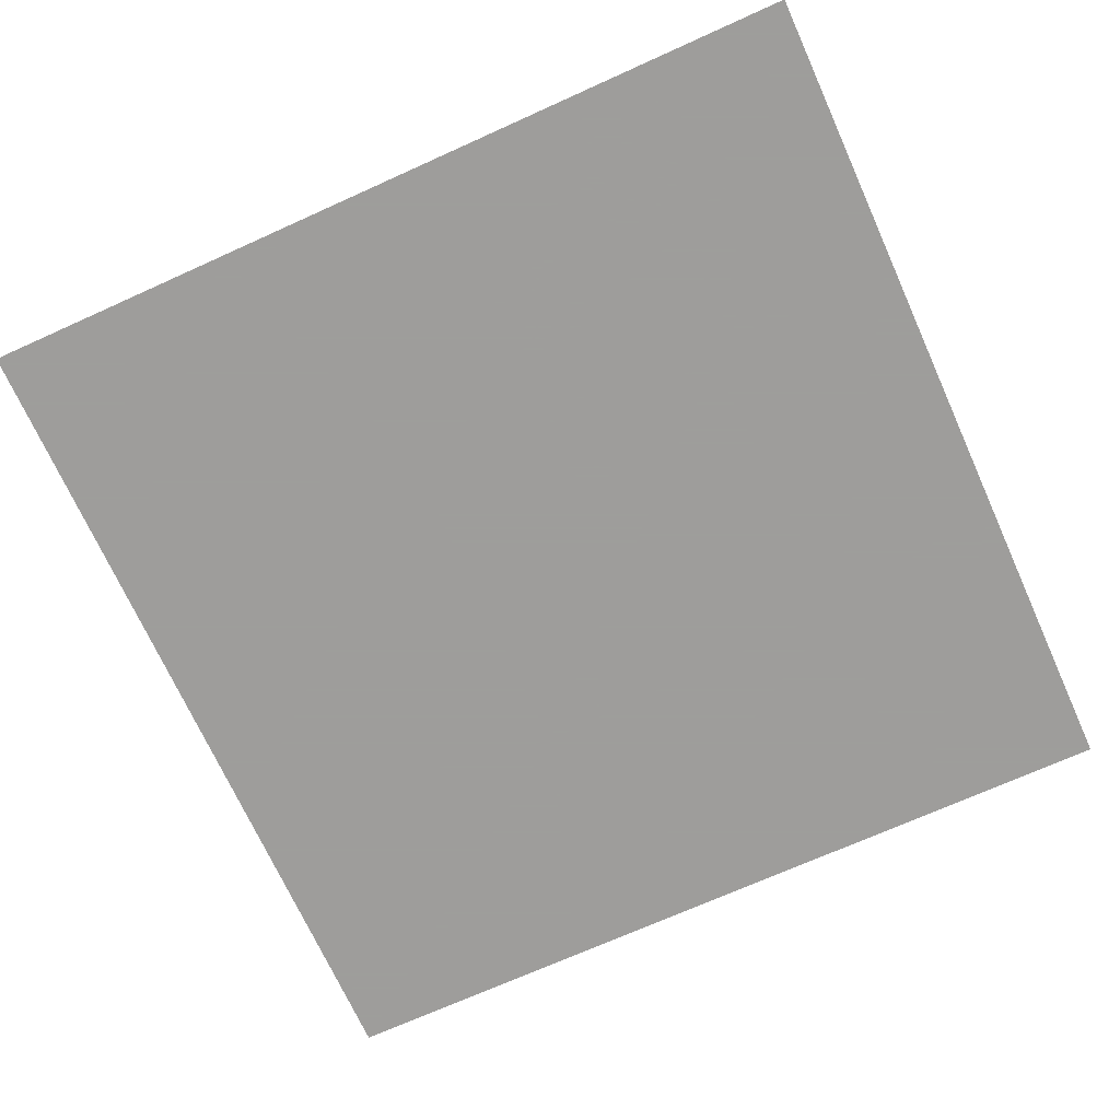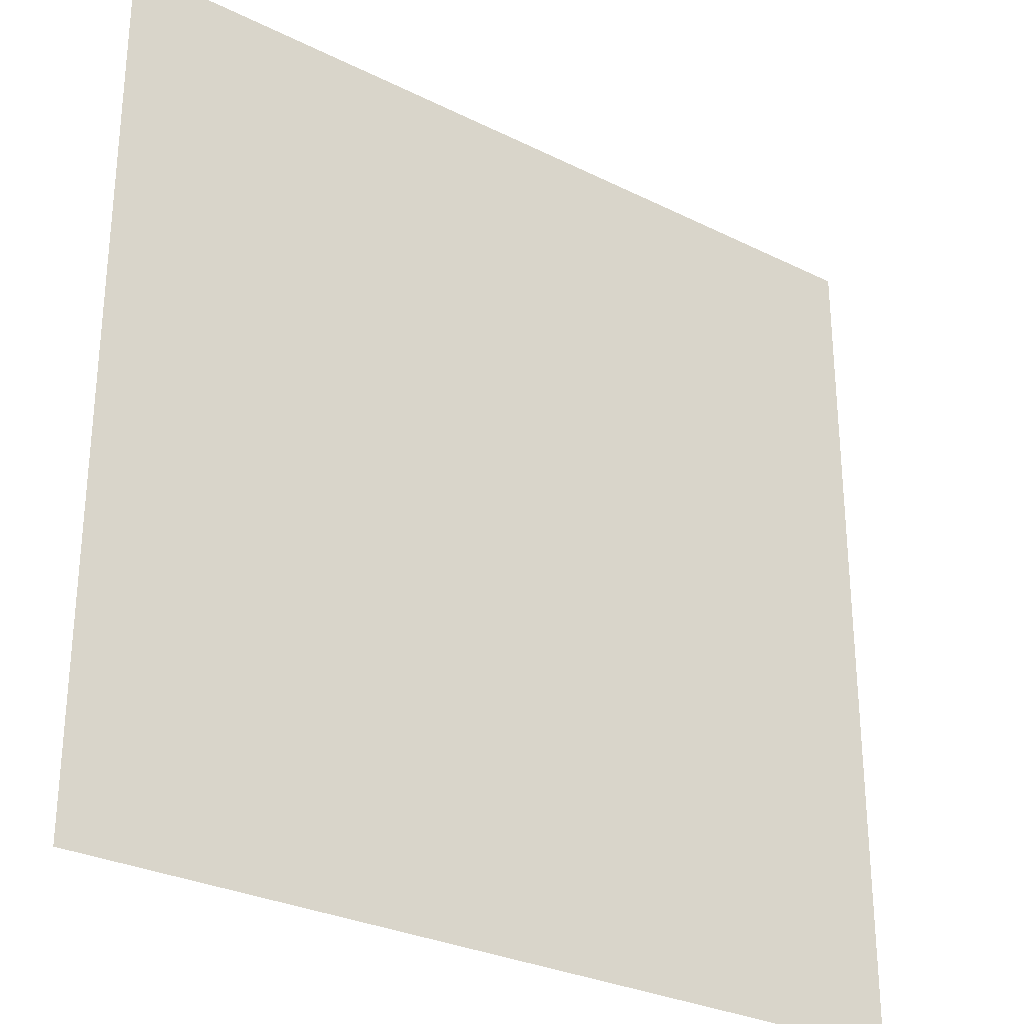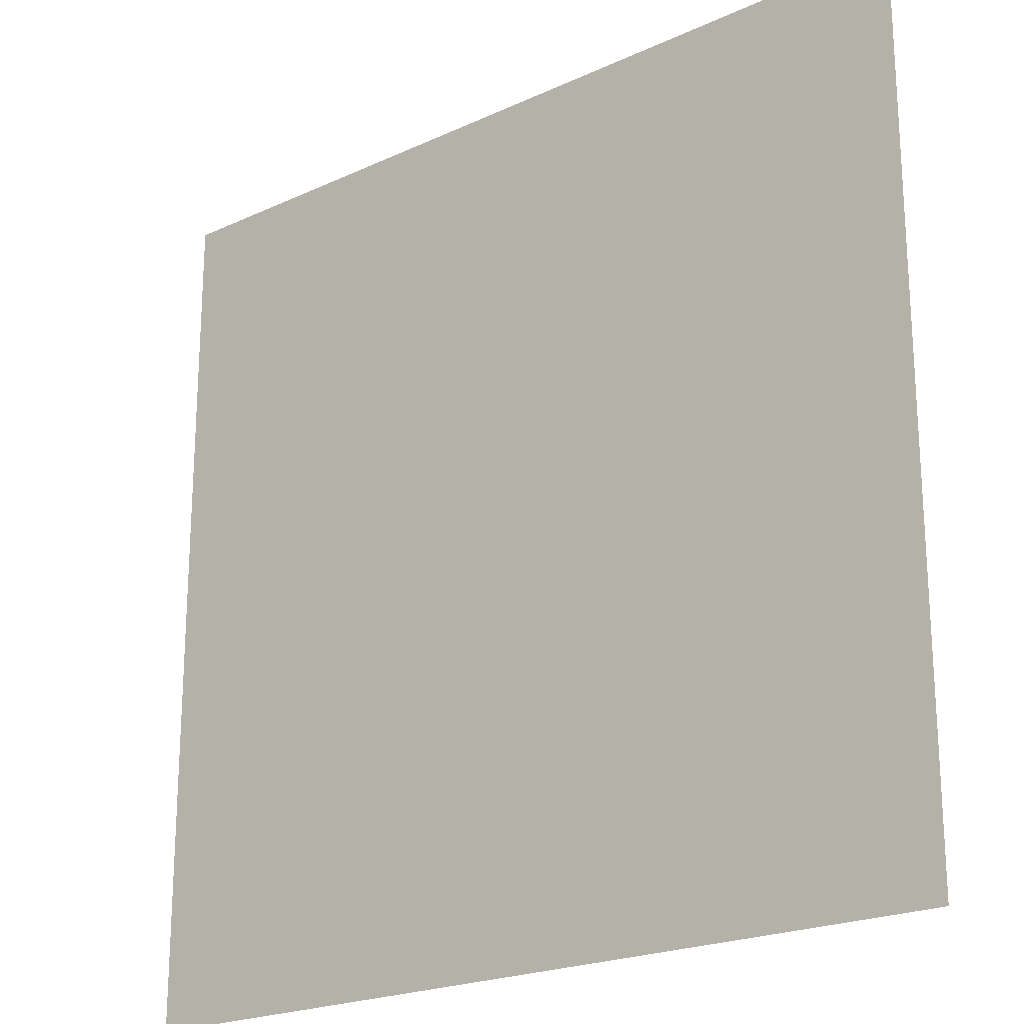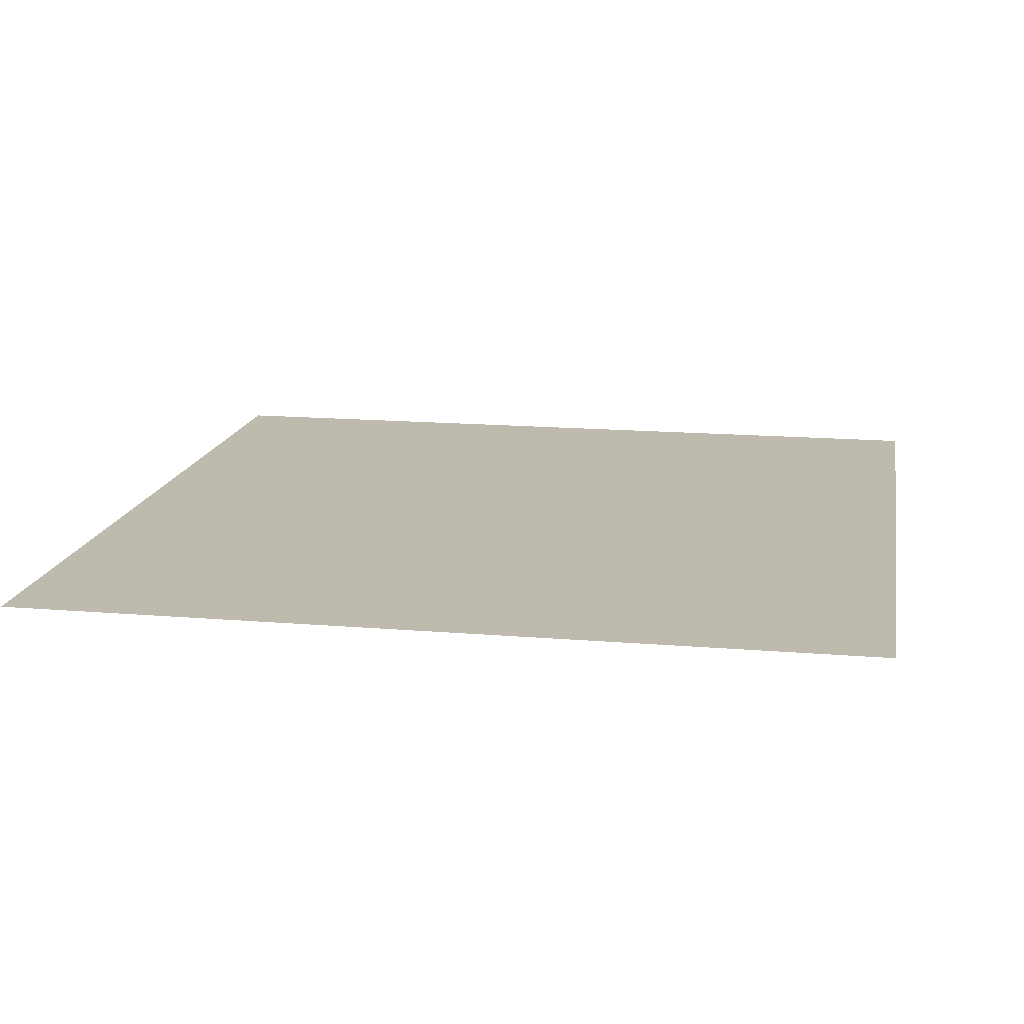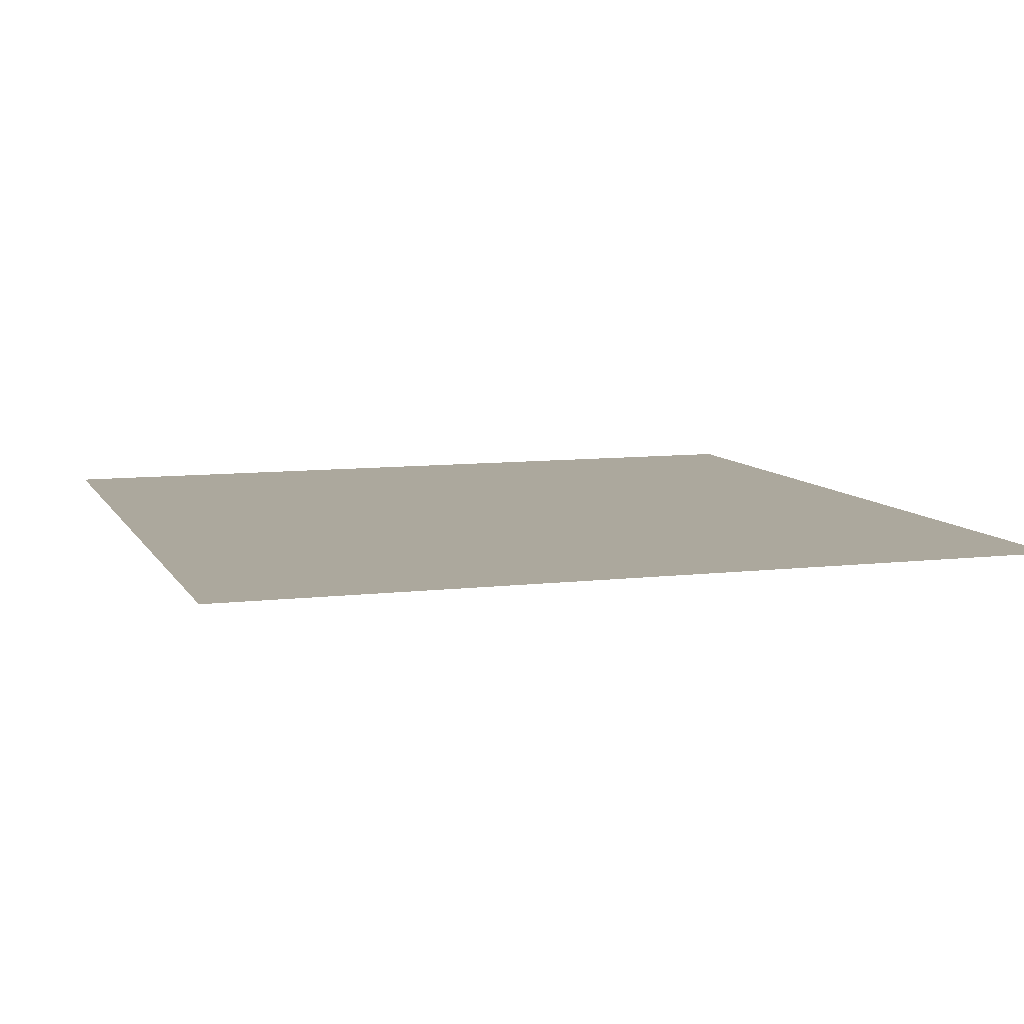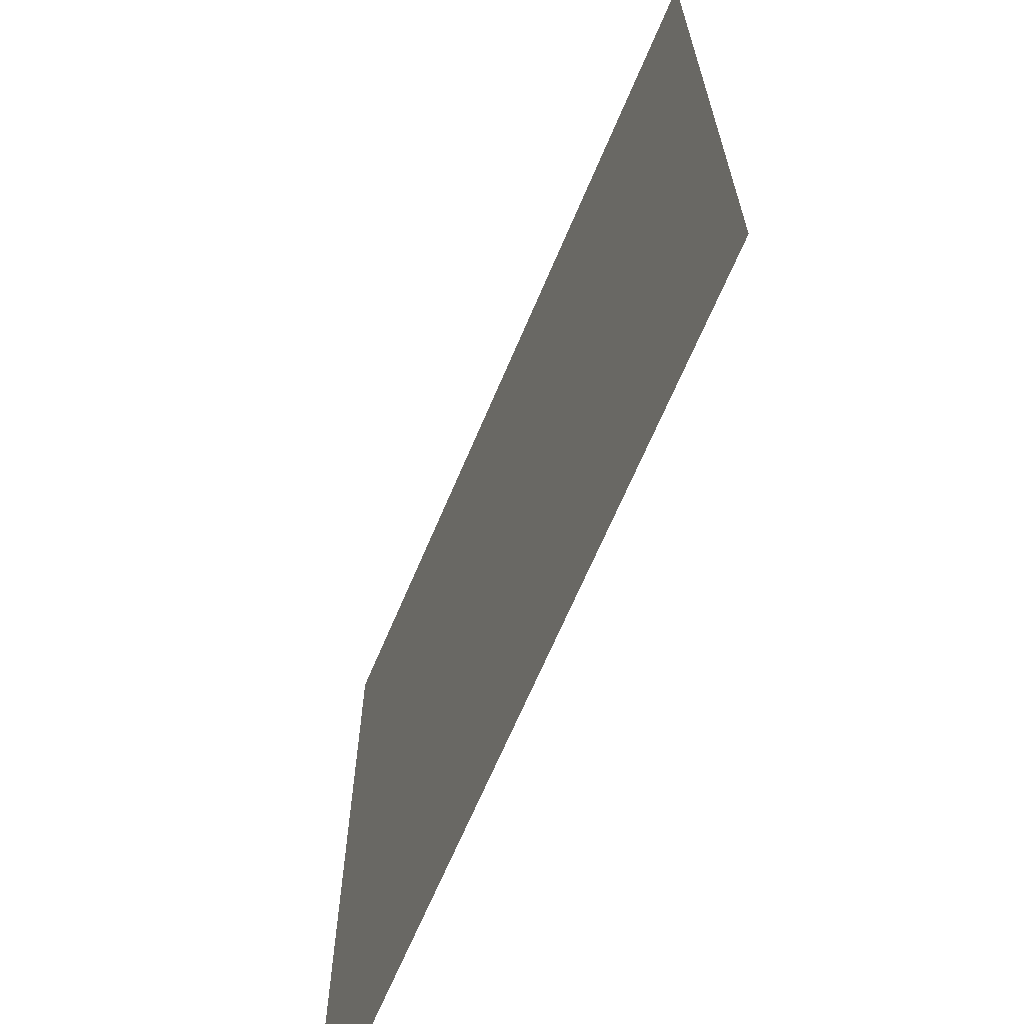
<metadata>
{"format":"obj","ext":"obj","renderer":"f3d","projection":"perspective","resolution":1024,"background":"white","views":[{"elev":-70.7,"azim":24.3,"up":"+Z"},{"elev":-29.0,"azim":143.5,"up":"+Y"},{"elev":-21.5,"azim":-140.7,"up":"+Y"},{"elev":15.4,"azim":-169.9,"up":"+Z"},{"elev":8.6,"azim":-18.1,"up":"+Z"},{"elev":-67.0,"azim":67.1,"up":"+Y"}]}
</metadata>
<code>
v -0.2031 -0.5 0
v -0.5 -0.5 0
v -0.5 -0.1875 0
v -0.1094 -0.1797 0
v 0.3906 -0.3359 0
v 0.2734 -0.5 0
v 0.5 -0.1875 0
v 0.5 -0.5 0
v -0.5 0.1484 0
v -0.1094 0.2109 0
v 0.2656 -0.1484 0
v 0.2812 0.1953 0
v 0.5 0.1484 0
v 0.2734 0.5 0
v 0.5 0.5 0
v -0.5 0.5 0
v -0.2031 0.5 0
v 0.2969 -0.3828 0
v 0.2812 -0.4141 0
v 0.25 -0.3984 0
v 0.2422 -0.375 0
v 0.2812 -0.3516 0
v 0.3047 -0.3281 0
v 0.3125 -0.3906 0
v 0.3594 -0.3281 0
v 0.3516 -0.3516 0
v 0.2656 -0.3516 0
v 0.25 -0.3125 0
v 0.2891 -0.3203 0
v 0.2812 -0.3047 0
v 0.3047 -0.3047 0
v 0.2812 -0.2656 0
v 0.3047 -0.2656 0
v 0.2812 -0.2188 0
v 0.2969 -0.2188 0
v 0.2812 -0.1484 0
v 0.2812 -0.4453 0
v 0.2344 -0.4375 0
v 0.2812 -0.4844 0
v 0.2422 -0.4844 0
v 0.2188 -0.4375 0
v 0.2188 -0.375 0
v 0.1953 -0.4219 0
v 0.1875 -0.375 0
v 0.2188 -0.3516 0
v 0.2422 -0.3281 0
v 0.1953 -0.3281 0
v 0.2188 -0.3125 0
v 0.2734 -0.3047 0
v 0.3203 -0.3984 0
v 0.3516 -0.4375 0
v 0.3281 -0.4609 0
v 0.3203 -0.2031 0
v 0.2891 -0.1562 0
v 0.3281 -0.1406 0
v 0.3516 -0.1953 0
v 0.3359 -0.2656 0
v 0.2344 -0.1953 0
v 0.2344 -0.1484 0
v 0.2656 -0.1562 0
v 0.25 -0.1953 0
v 0.2656 -0.2422 0
v 0.1172 -0.2891 0
v 0.1094 -0.2656 0
v 0.1406 -0.2656 0
v 0.1328 -0.2734 0
v 0.1484 -0.3125 0
v 0.1172 -0.3203 0
v 0.1406 -0.3516 0
v 0.1172 -0.3516 0
v 0.1172 -0.25 0
v 0.1172 -0.2422 0
v 0.1094 -0.2188 0
v 0.1328 -0.2109 0
v 0.1094 -0.2109 0
v 0.1172 -0.2109 0
v 0.1562 -0.2656 0
v 0.1562 -0.3047 0
v 0.1953 -0.2656 0
v 0.1875 -0.2969 0
v 0.1406 -0.2266 0
v 0.1562 -0.25 0
v 0.1562 -0.2109 0
v 0.1797 -0.2266 0
v 0.08594 -0.2656 0
v 0.09375 -0.2266 0
v 0.09375 -0.2109 0
v 0.09375 -0.1719 0
v 0.1094 -0.1719 0
v 0.1016 -0.125 0
v 0.1094 -0.1406 0
v 0.1172 -0.07031 0
v 0.05469 -0.25 0
v 0.04688 -0.2266 0
v 0.1094 -0.3203 0
v 0.07812 -0.2734 0
v 0.07031 -0.3359 0
v 0.05469 -0.3047 0
v 0.1094 -0.07812 0
v 0.07812 -0.1172 0
v 0.05469 -0.1094 0
v 0.07031 -0.0625 0
v 0.0625 -0.1719 0
v 0.1484 -0.07031 0
v 0.1484 -0.1094 0
v 0.1328 -0.1094 0
v 0.1172 -0.07812 0
v 0.1172 -0.1484 0
f 1 2 3
f 1 3 4
f 1 4 5
f 1 5 6
f 6 5 7
f 6 7 8
f 4 11 5
f 5 11 7
f 4 3 9
f 4 9 10
f 4 10 11
f 7 11 12
f 7 12 13
f 10 12 11
f 13 12 14
f 13 14 15
f 10 9 16
f 10 16 17
f 10 17 12
f 12 17 14
f 18 19 20
f 18 20 21
f 18 21 22
f 21 27 22
f 63 64 65
f 63 65 66
f 71 65 64
f 71 64 72
f 18 22 23
f 18 23 24
f 24 23 25
f 24 25 26
f 22 27 28
f 22 28 29
f 20 19 37
f 20 37 38
f 38 37 39
f 38 39 40
f 21 20 41
f 21 41 42
f 42 41 43
f 42 43 44
f 27 21 45
f 27 45 46
f 46 45 47
f 46 47 48
f 29 28 49
f 29 49 30
f 19 18 50
f 19 50 37
f 37 50 51
f 37 51 52
f 63 66 67
f 63 67 68
f 68 67 69
f 68 69 70
f 71 72 73
f 71 73 74
f 74 73 75
f 74 75 76
f 66 65 77
f 66 77 78
f 78 77 79
f 78 79 80
f 65 71 81
f 65 81 82
f 82 81 83
f 82 83 84
f 72 64 85
f 72 85 86
f 86 85 93
f 86 93 94
f 64 63 95
f 64 95 96
f 96 95 97
f 96 97 98
f 22 29 23
f 23 29 30
f 23 30 31
f 31 30 32
f 31 32 33
f 33 32 34
f 33 34 35
f 35 34 36
f 53 54 55
f 53 55 56
f 53 56 57
f 58 59 60
f 58 60 61
f 58 61 62
f 72 86 73
f 73 86 87
f 73 87 75
f 75 87 88
f 75 88 89
f 89 88 90
f 89 90 91
f 91 90 92
f 99 100 101
f 99 101 102
f 100 103 101
f 104 105 106
f 104 106 107
f 105 108 106

</code>
